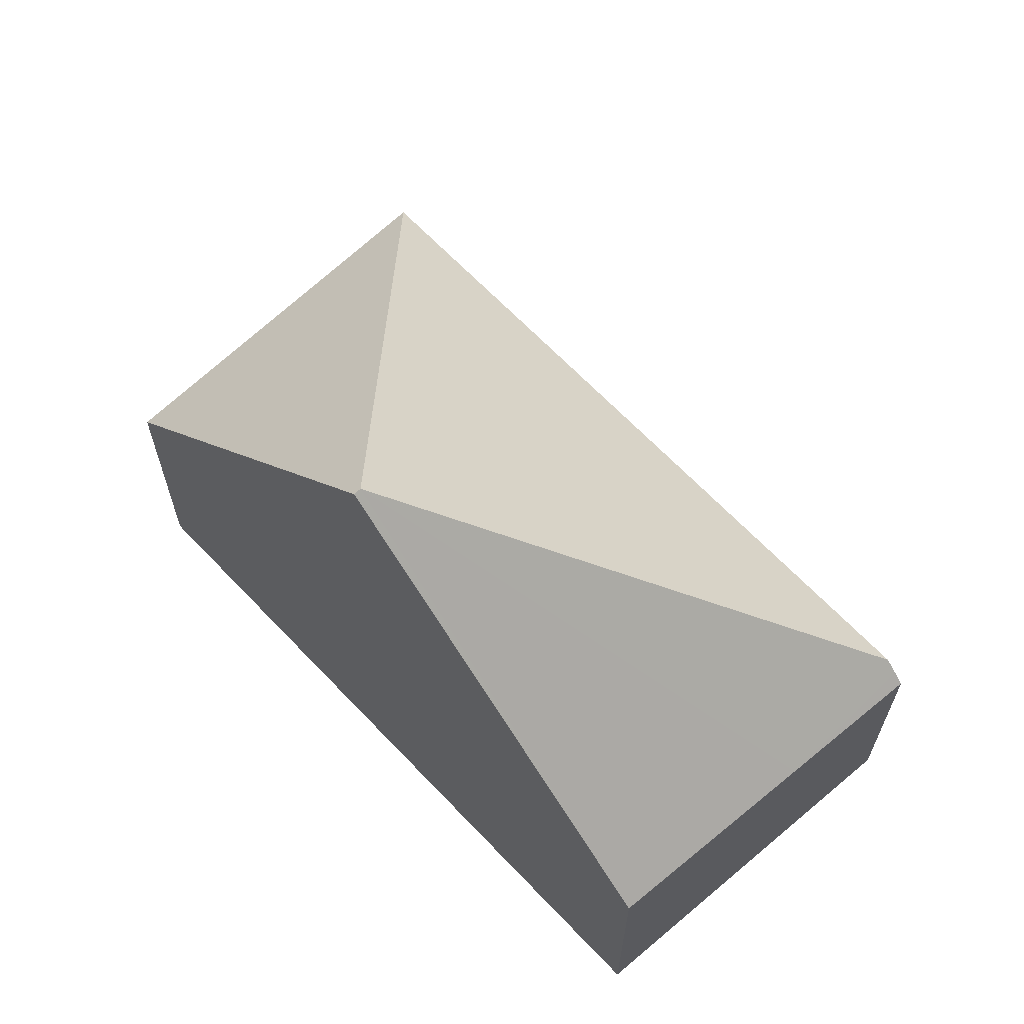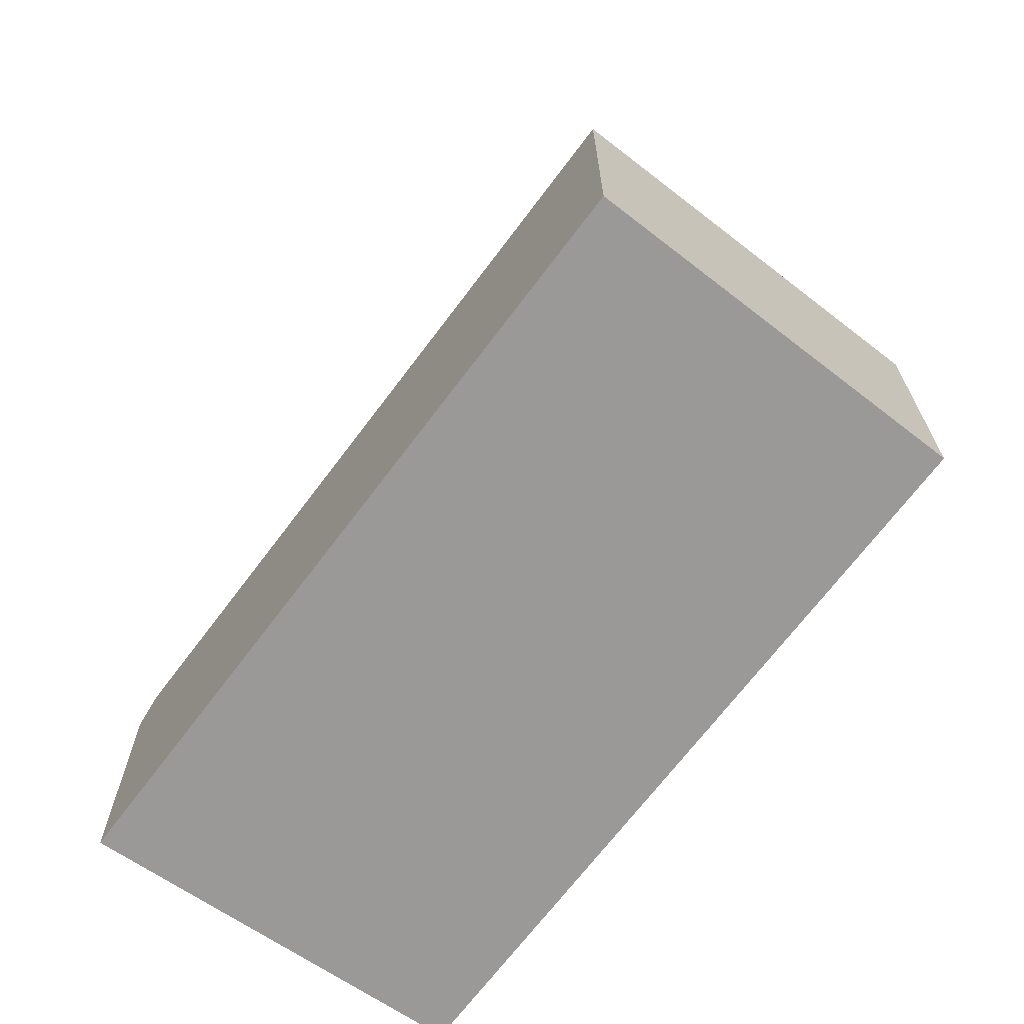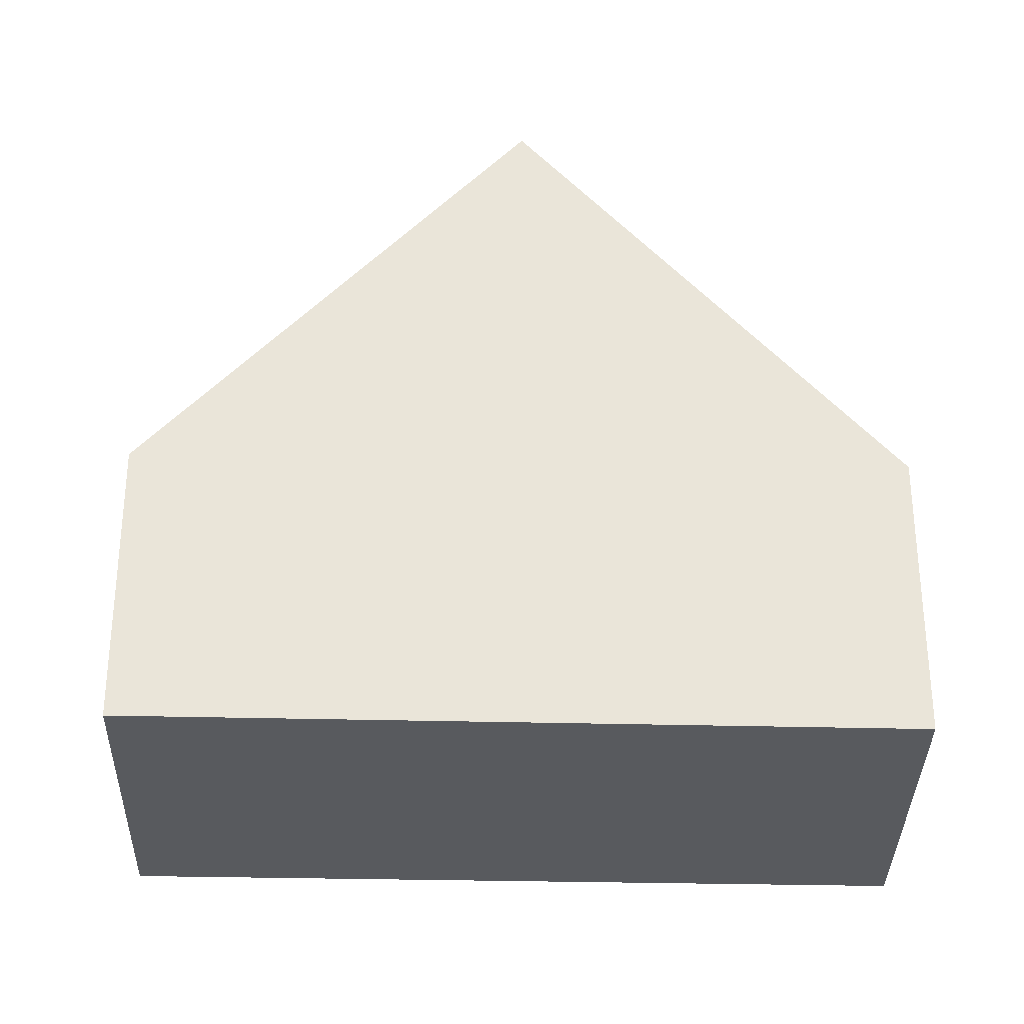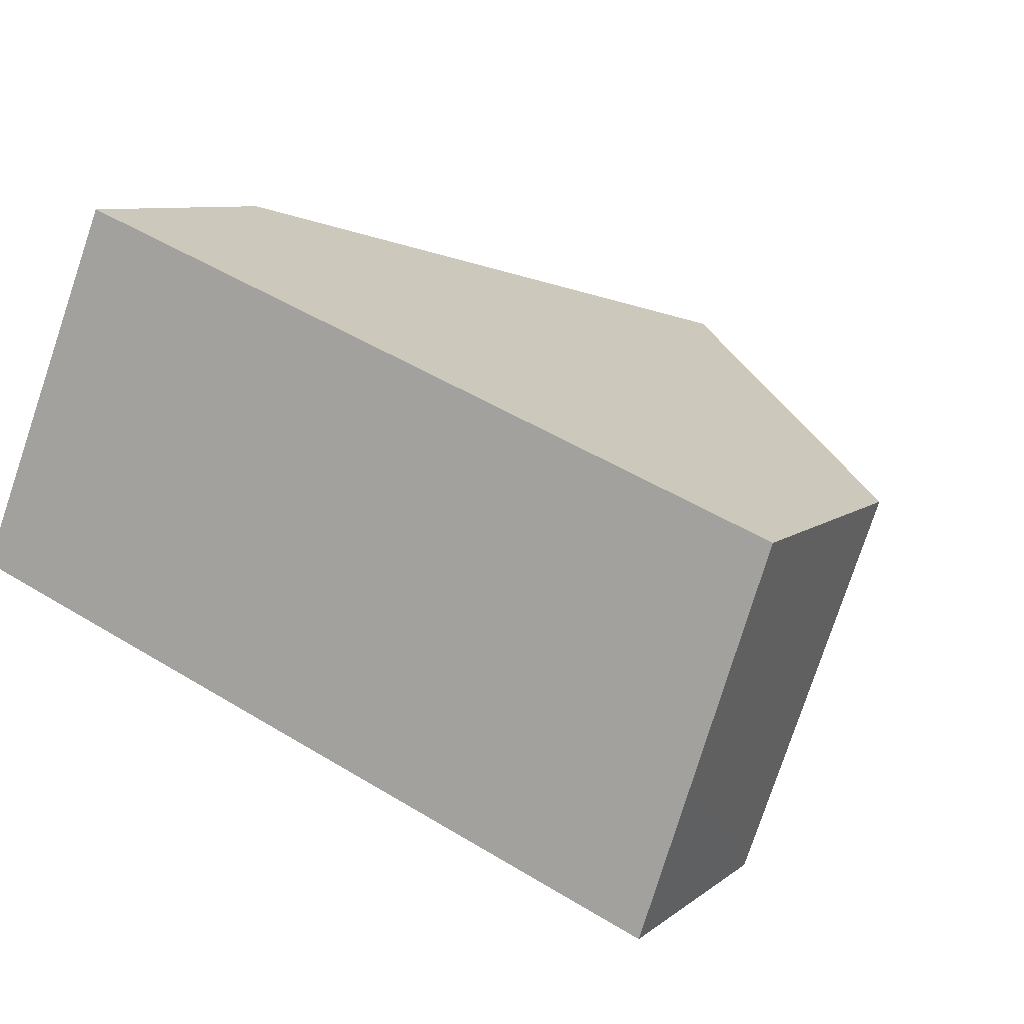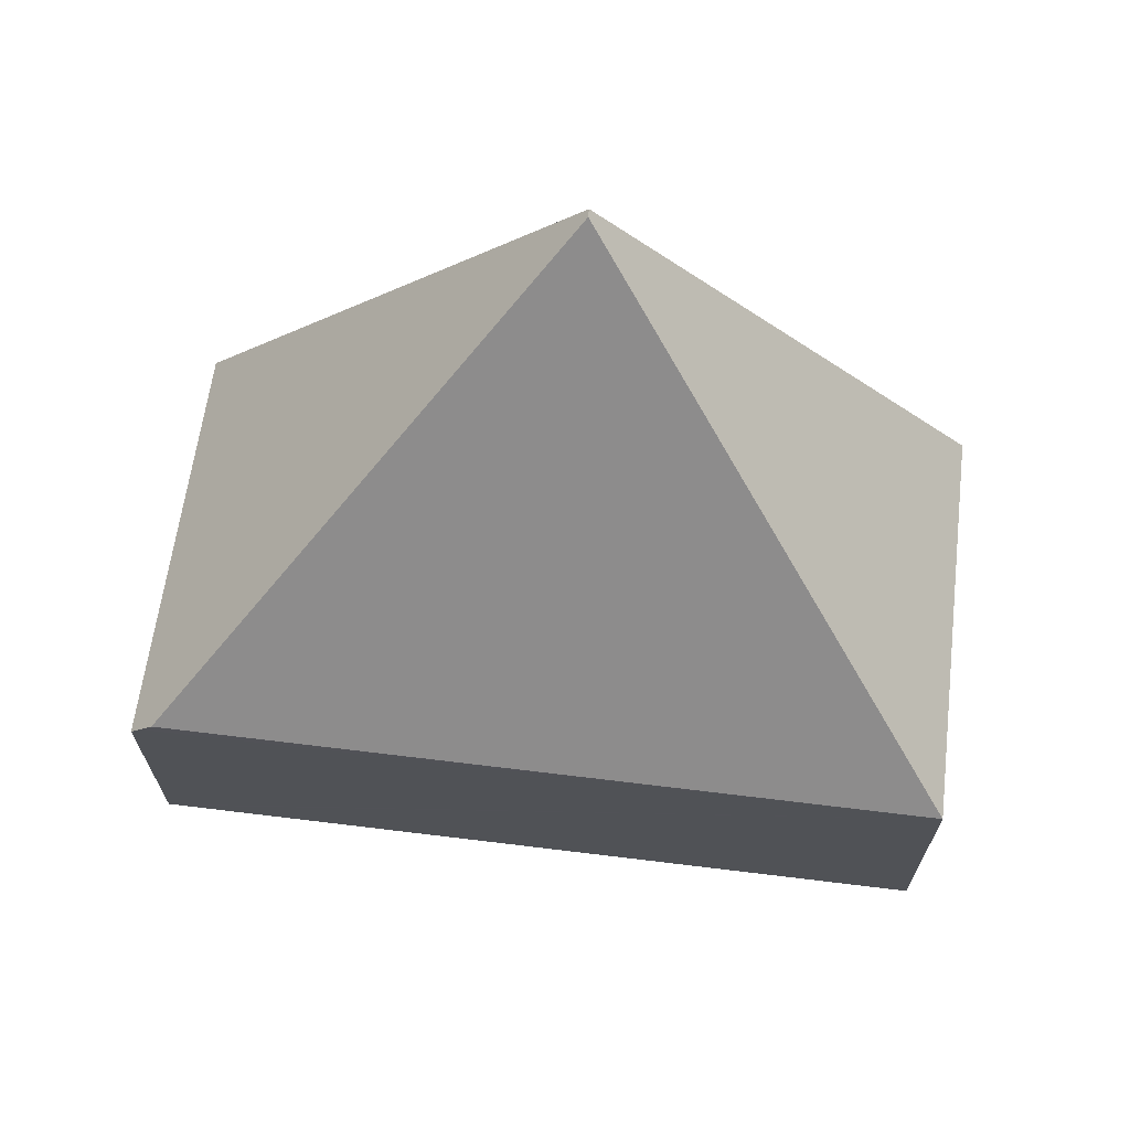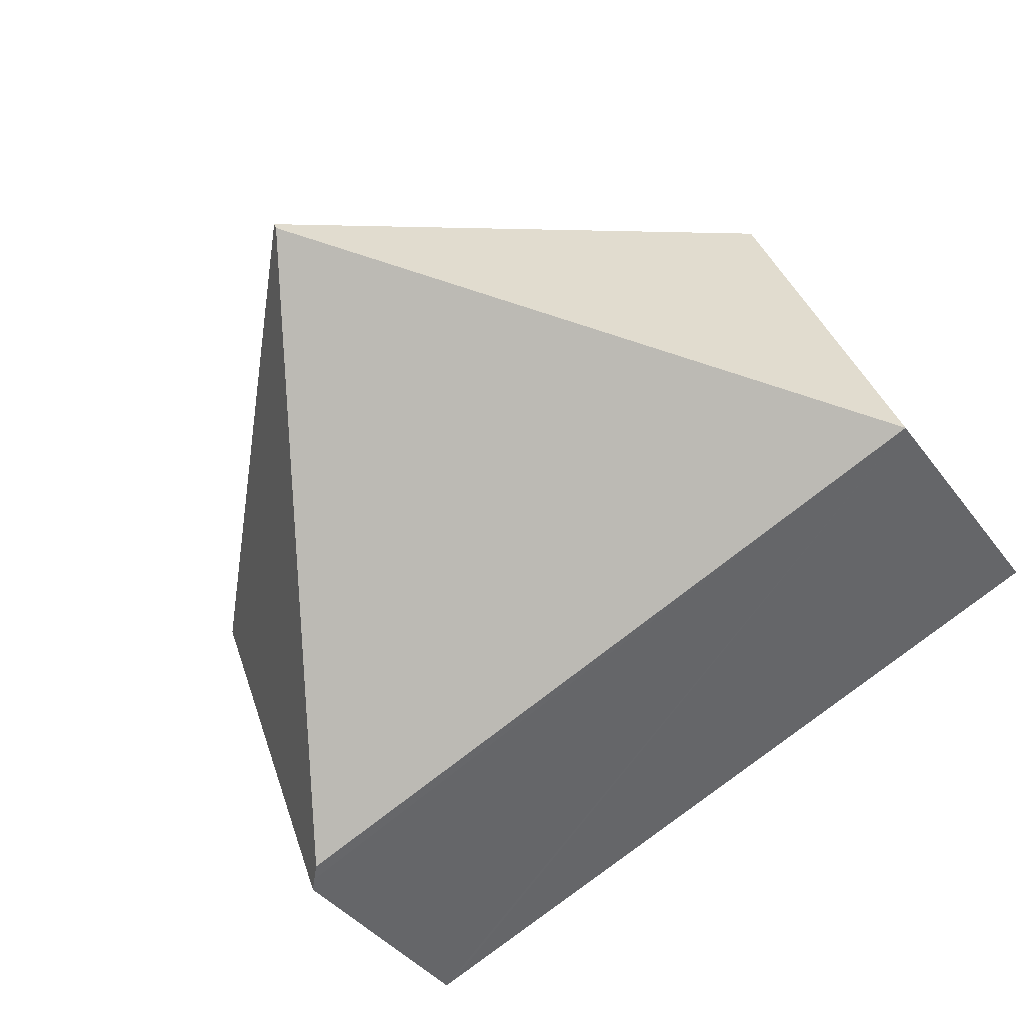
<metadata>
{"format":"obj","ext":"obj","renderer":"f3d","projection":"perspective","resolution":1024,"background":"white","views":[{"elev":65.3,"azim":67.9,"up":"+Y"},{"elev":-68.9,"azim":-105.6,"up":"+Y"},{"elev":-30.6,"azim":19.2,"up":"+Y"},{"elev":8.3,"azim":27.5,"up":"+Z"},{"elev":68.7,"azim":-151.8,"up":"+Y"},{"elev":-39.3,"azim":-147.4,"up":"+Z"}]}
</metadata>
<code>
v  5.565 2.045 -2.167
v  6.022 2.045 -1.049
v  5.643 1.957 -2.197
v  5.472 2.15 -2.13
v  3.846 5.24 1.653
v  6.581 2.174 0.647
v  3.869 5.24 1.709
v  0 2.15 1.317e-16
v  1.135 2.15 2.779
v  5.643 1.345e-16 -2.197
v  5.565 1.327e-16 -2.167
v  0 0 0
v  5.472 1.304e-16 -2.13
v  1.135 -1.702e-16 2.779
v  3.869 -1.046e-16 1.709
v  6.581 -3.962e-17 0.647
v  6.022 6.423e-17 -1.049
g defaultobject
f 1 2 3
f 2 1 4
f 2 4 5
f 2 5 6
f 6 5 7
f 5 4 8
f 9 5 8
f 5 9 7
f 1 8 4
f 8 1 3
f 8 3 10
f 8 10 11
f 8 11 12
f 12 11 13
f 12 9 8
f 9 12 14
f 14 7 9
f 7 14 6
f 6 14 15
f 6 15 16
f 16 2 6
f 2 16 3
f 3 16 17
f 3 17 10
f 13 14 12
f 14 13 11
f 14 11 10
f 14 10 17
f 14 17 16
f 14 16 15

</code>
